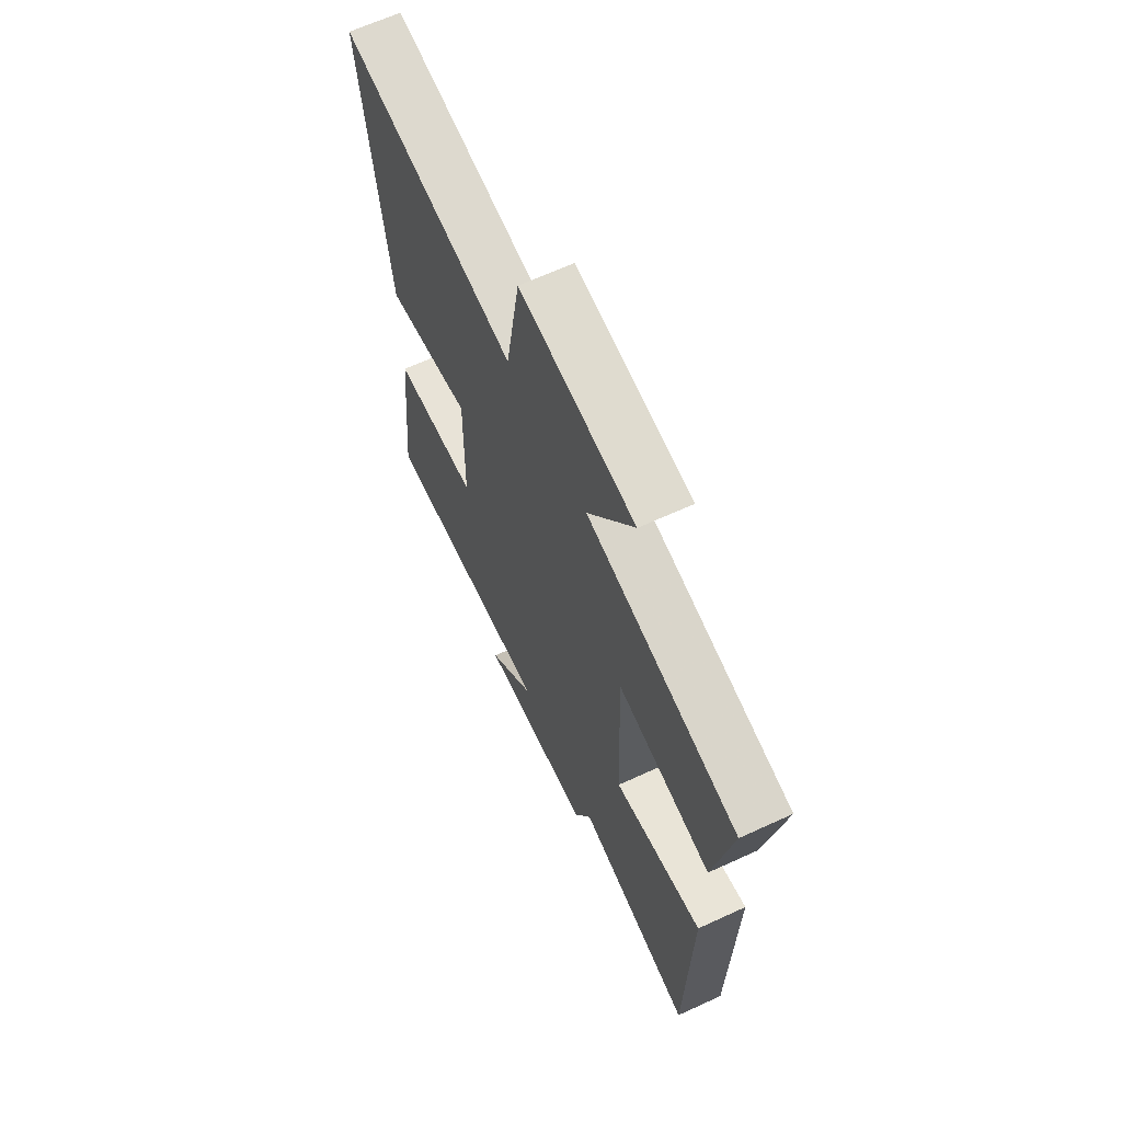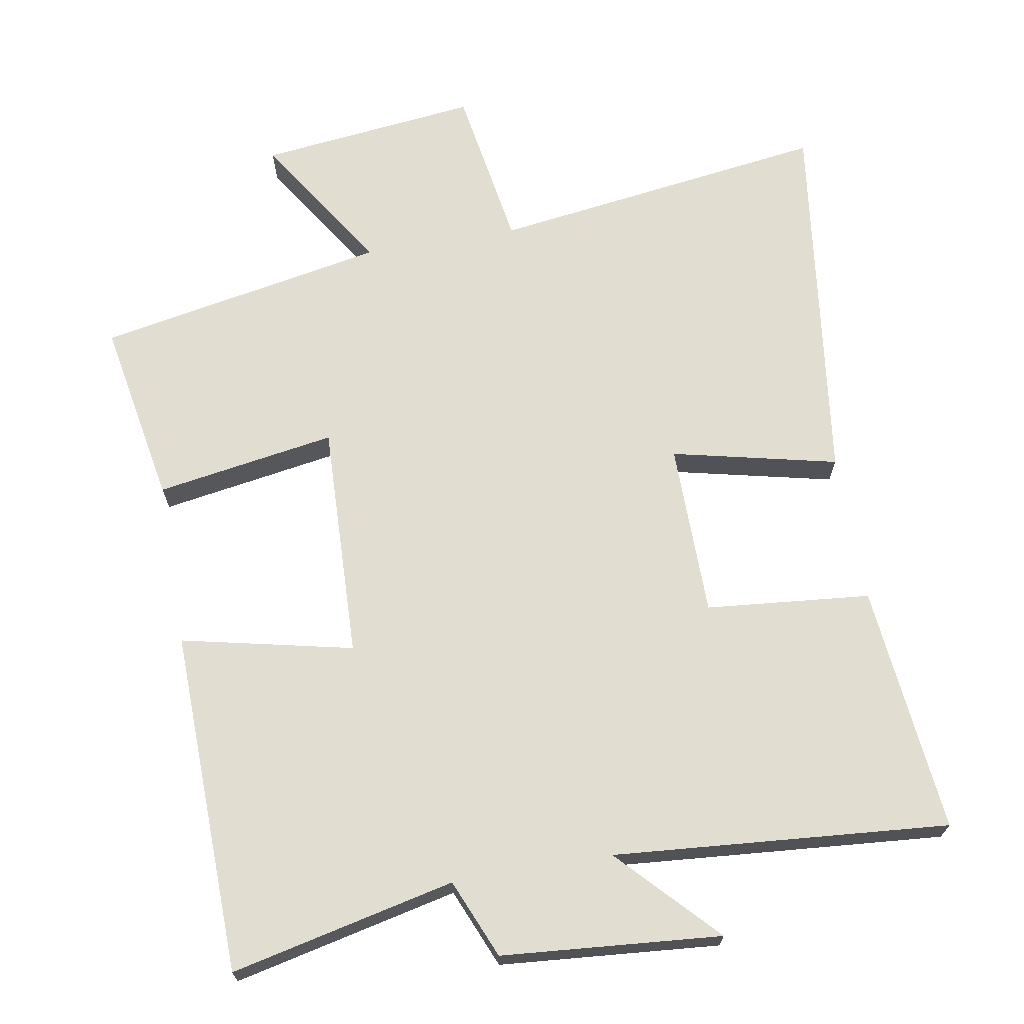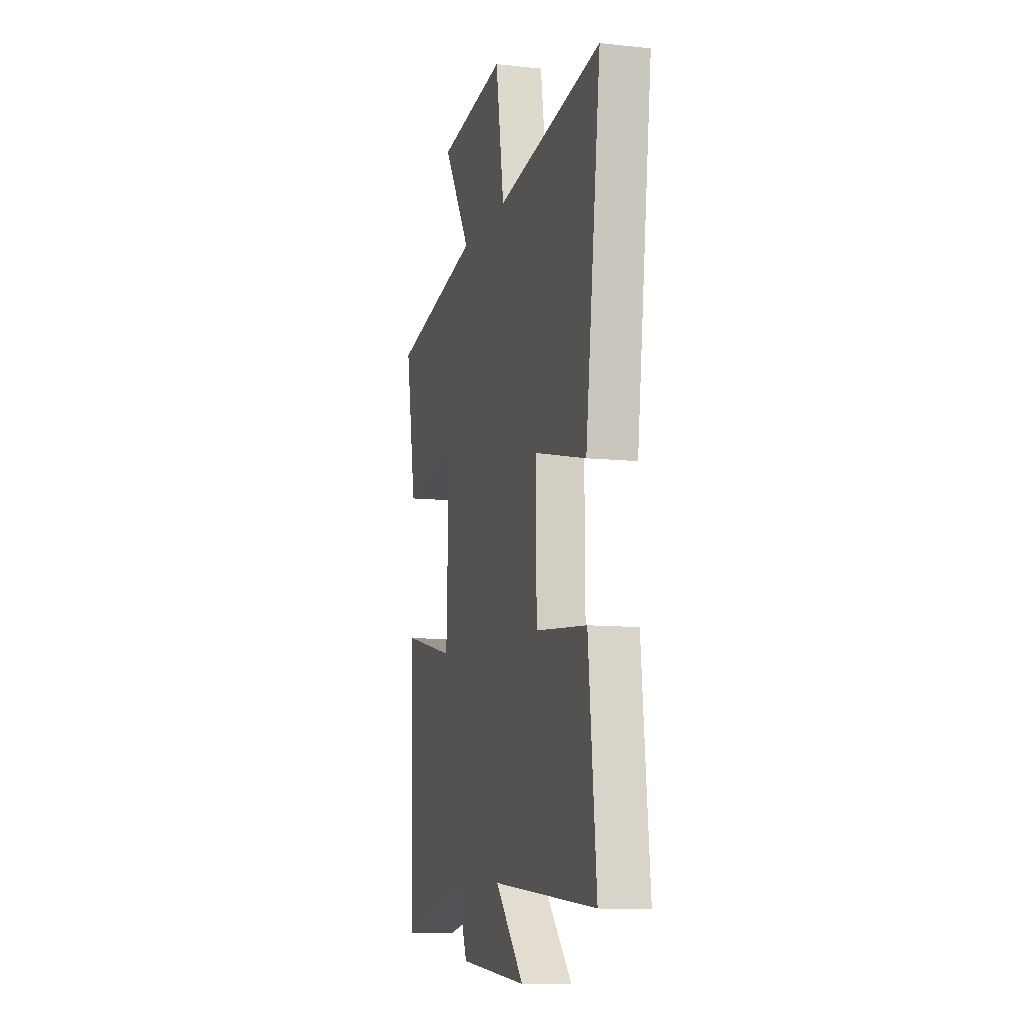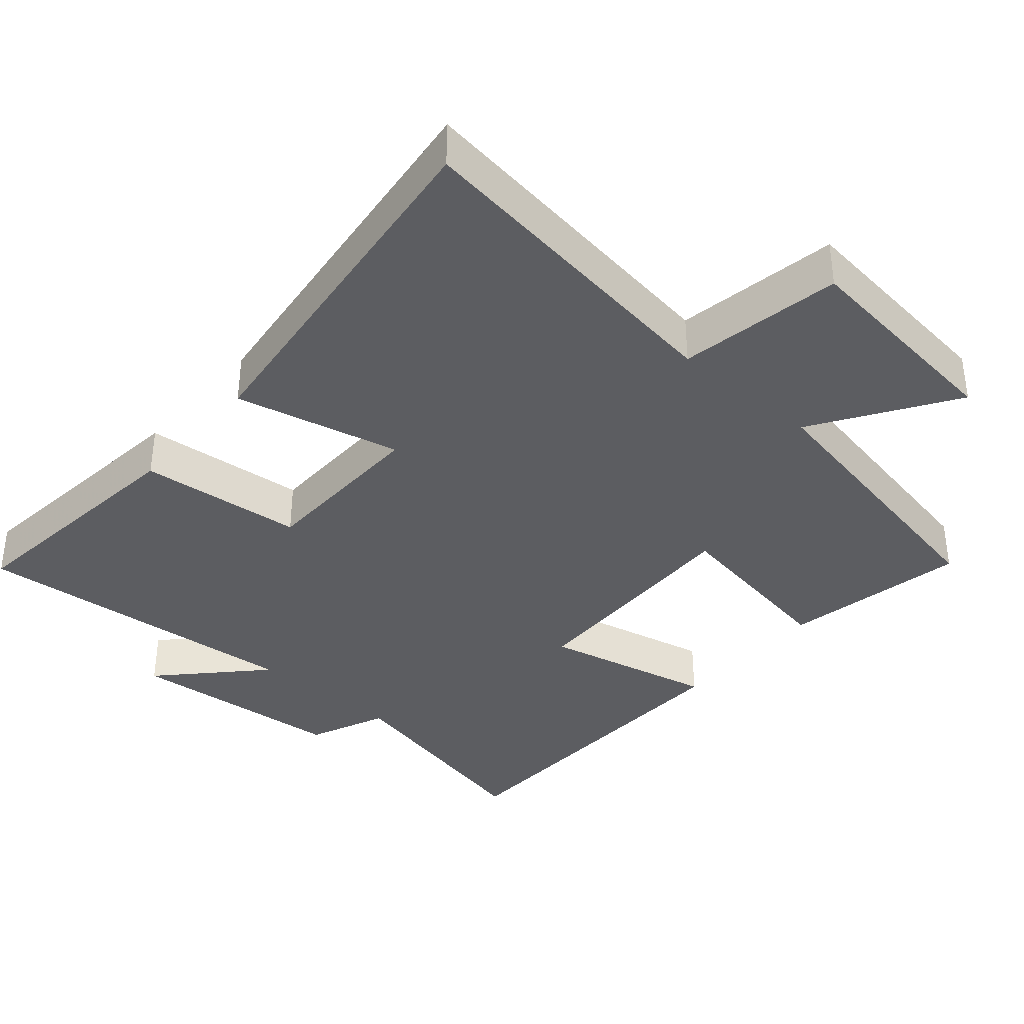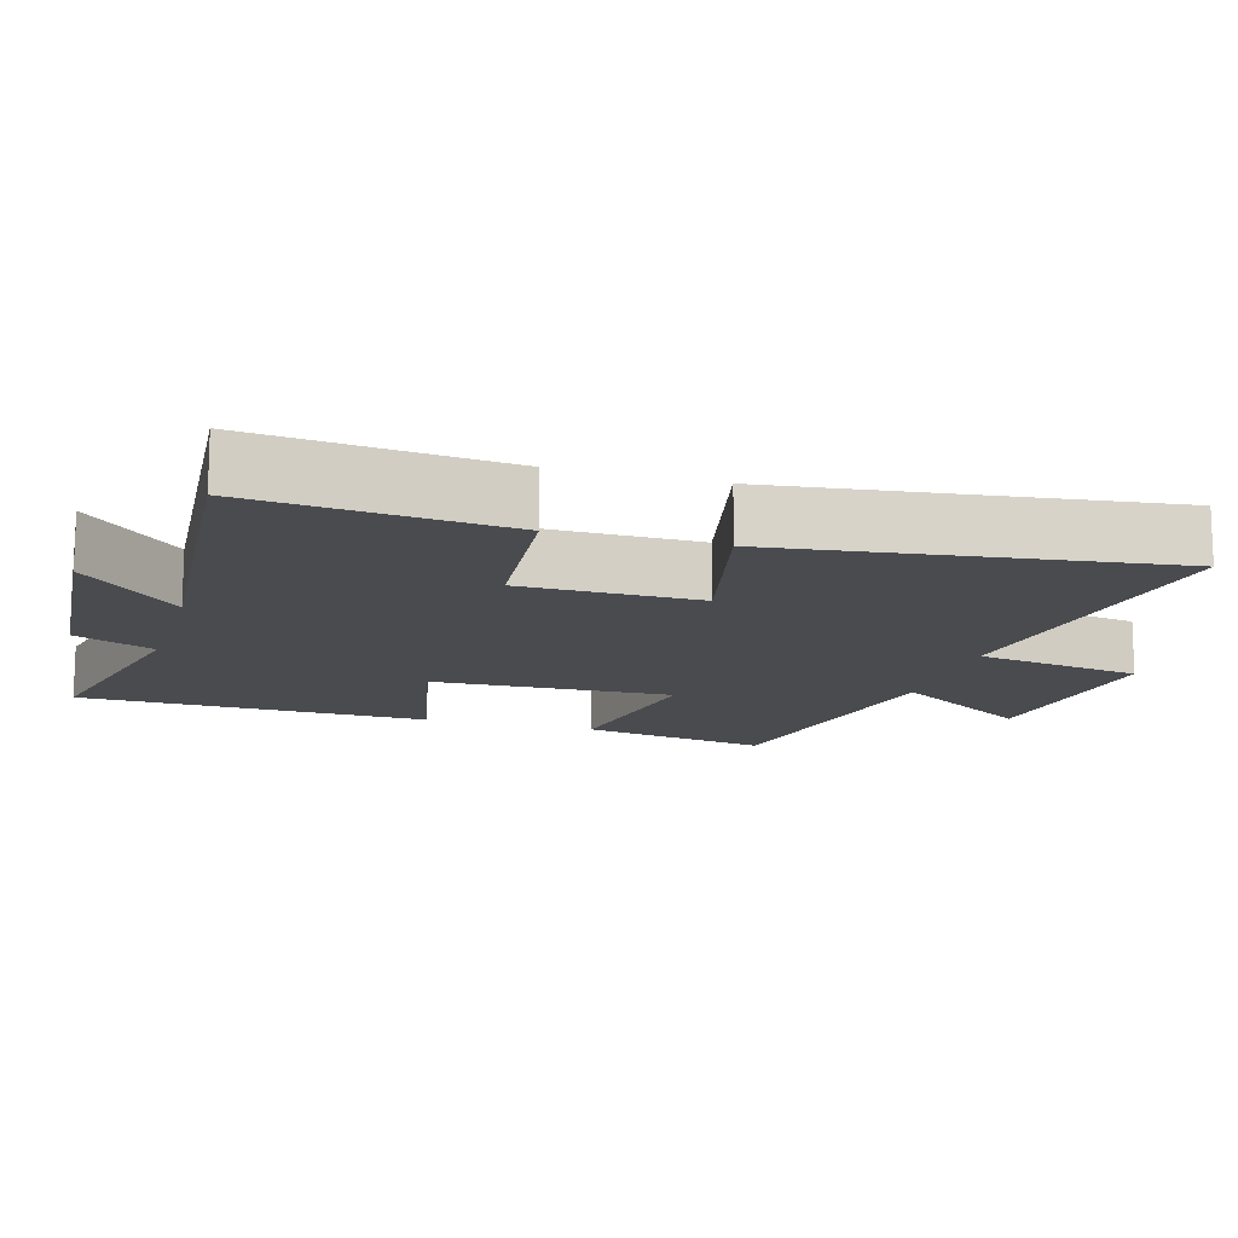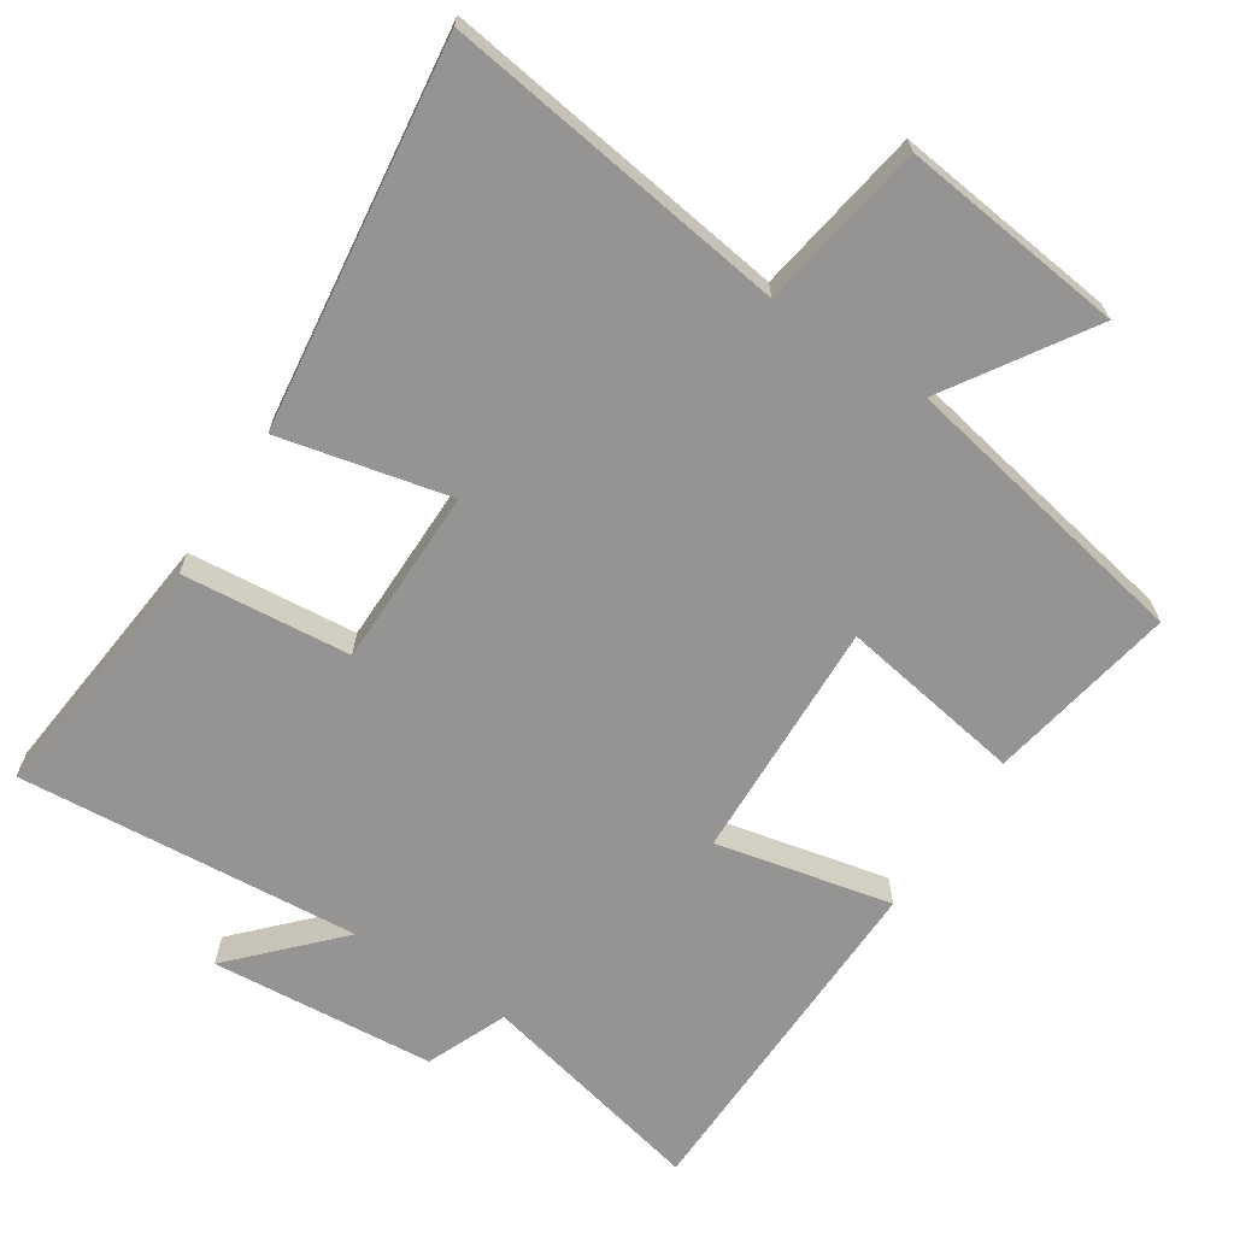
<metadata>
{"format":"obj","ext":"obj","renderer":"f3d","projection":"perspective","resolution":1024,"background":"white","views":[{"elev":65.1,"azim":65.2,"up":"+Z"},{"elev":68.6,"azim":170.2,"up":"+Y"},{"elev":-10.2,"azim":-105.3,"up":"+Z"},{"elev":-36.9,"azim":-41.0,"up":"+Y"},{"elev":-13.7,"azim":-106.5,"up":"+Y"},{"elev":-67.1,"azim":-33.1,"up":"+Y"}]}
</metadata>
<code>
v 0.488 0.07 -0.572
v 0.169 0.07 -0.5
v 0.122 0.07 -0.612
v -0.19 0.07 -0.638
v -0.059 0.07 -0.5
v -0.536 0.07 -0.539
v -0.5 0.07 -0.185
v -0.266 0.07 -0.163
v -0.264 0.07 0.085
v -0.5 0.07 0.031
v -0.569 0.07 0.567
v -0.088 0.07 0.5
v -0.05 0.07 0.733
v 0.262 0.07 0.697
v 0.136 0.07 0.5
v 0.548 0.07 0.421
v 0.5 0.07 0.158
v 0.244 0.07 0.2
v 0.256 0.07 -0.136
v 0.5 0.07 -0.082
v 0.488 0 -0.572
v 0.169 0 -0.5
v 0.122 0 -0.612
v -0.19 0 -0.638
v -0.059 0 -0.5
v -0.536 0 -0.539
v -0.5 0 -0.185
v -0.266 0 -0.163
v -0.264 0 0.085
v -0.5 0 0.031
v -0.569 0 0.567
v -0.088 0 0.5
v -0.05 0 0.733
v 0.262 0 0.697
v 0.136 0 0.5
v 0.548 0 0.421
v 0.5 0 0.158
v 0.244 0 0.2
v 0.256 0 -0.136
v 0.5 0 -0.082
f 19 20 1 2
f 18 19 2 3
f 15 16 17 18
f 15 18 3
f 12 13 14 15
f 12 15 3
f 9 10 11 12
f 8 9 12 3
f 5 6 7 8
f 5 8 3
f 3 4 5
f 22 21 40 39
f 23 22 39 38
f 38 37 36 35
f 23 38 35
f 35 34 33 32
f 23 35 32
f 32 31 30 29
f 23 32 29 28
f 28 27 26 25
f 23 28 25
f 25 24 23
f 1 21 22 2
f 2 22 23 3
f 3 23 24 4
f 4 24 25 5
f 5 25 26 6
f 6 26 27 7
f 7 27 28 8
f 8 28 29 9
f 9 29 30 10
f 10 30 31 11
f 11 31 32 12
f 12 32 33 13
f 13 33 34 14
f 14 34 35 15
f 15 35 36 16
f 16 36 37 17
f 17 37 38 18
f 18 38 39 19
f 19 39 40 20
f 20 40 21 1

</code>
